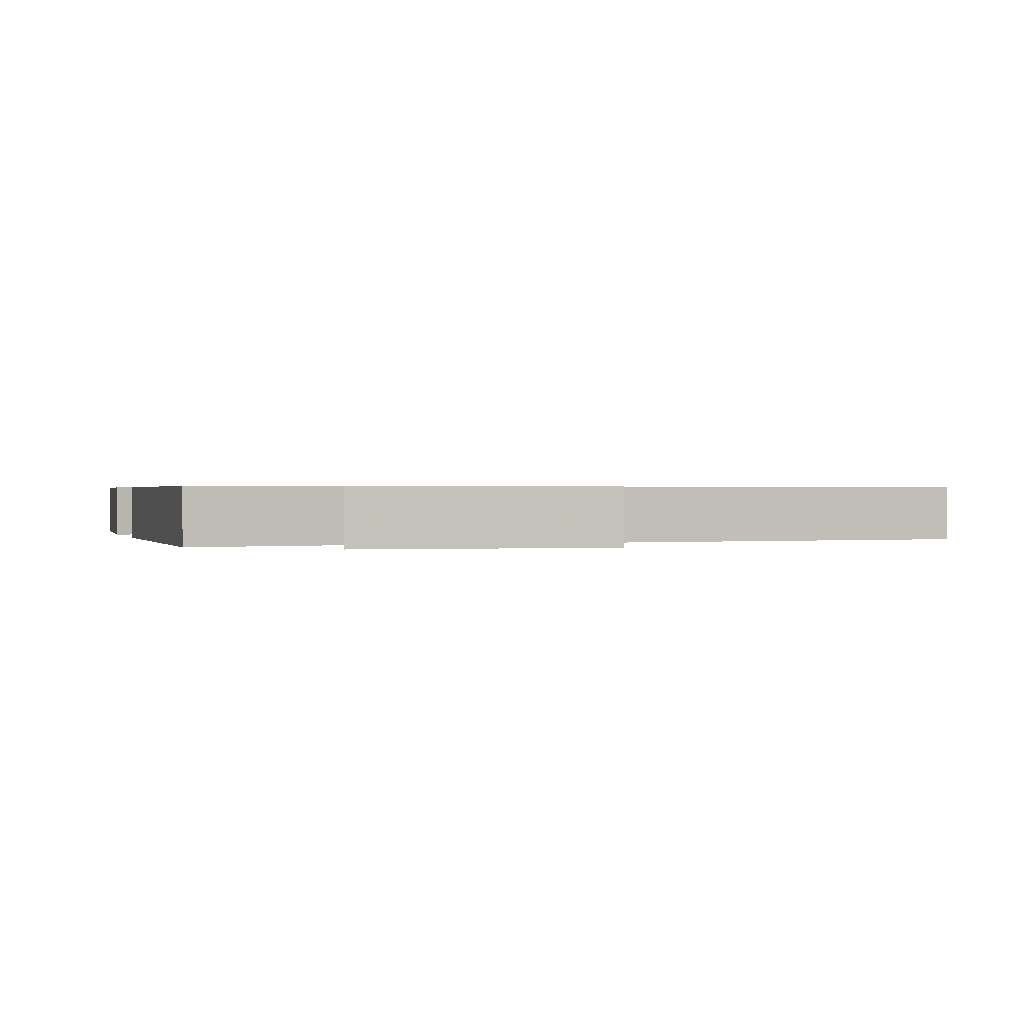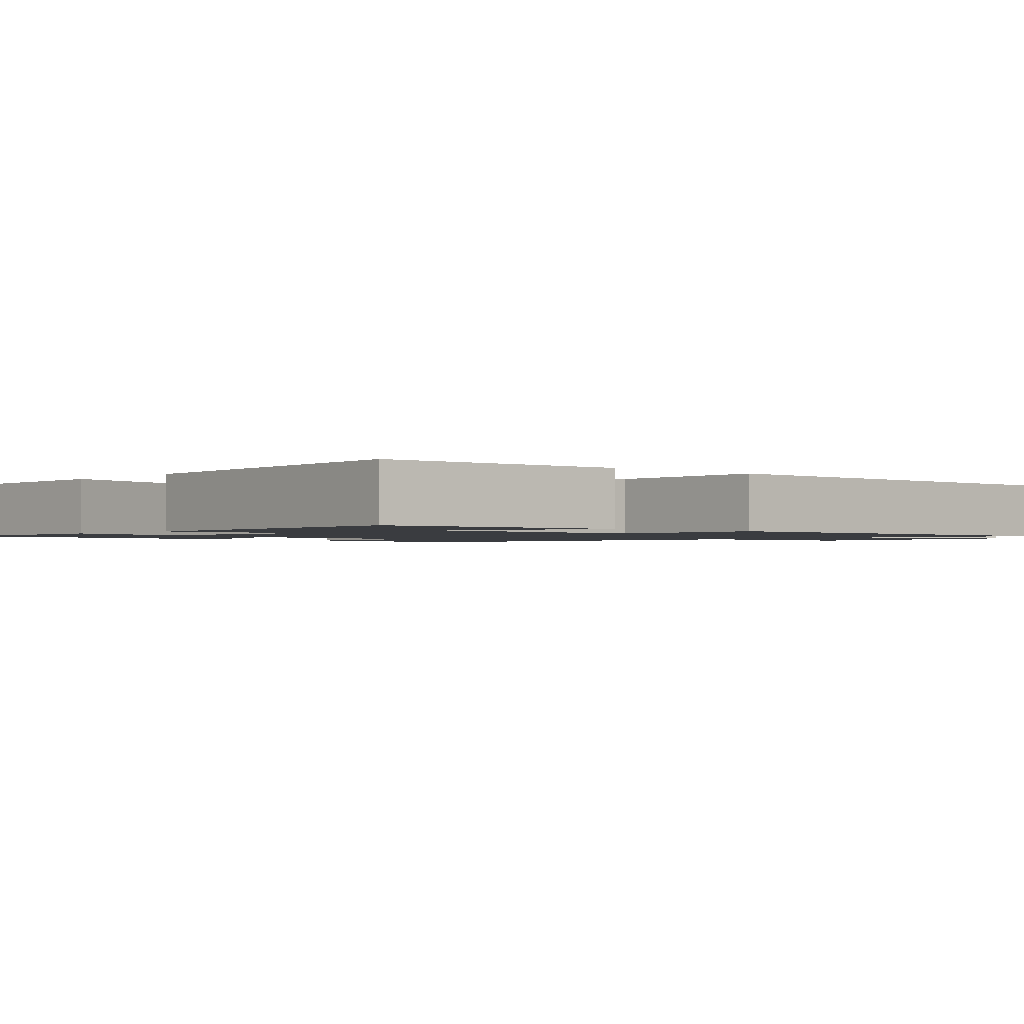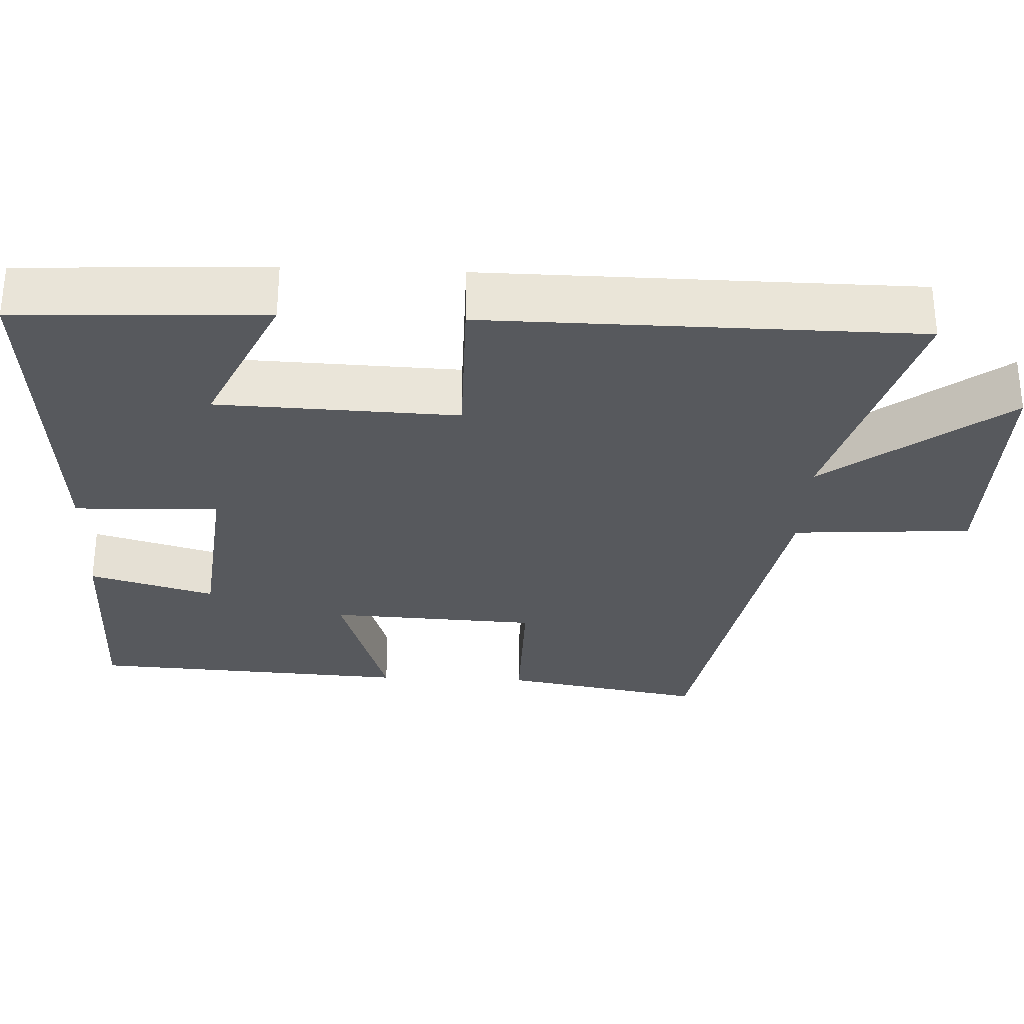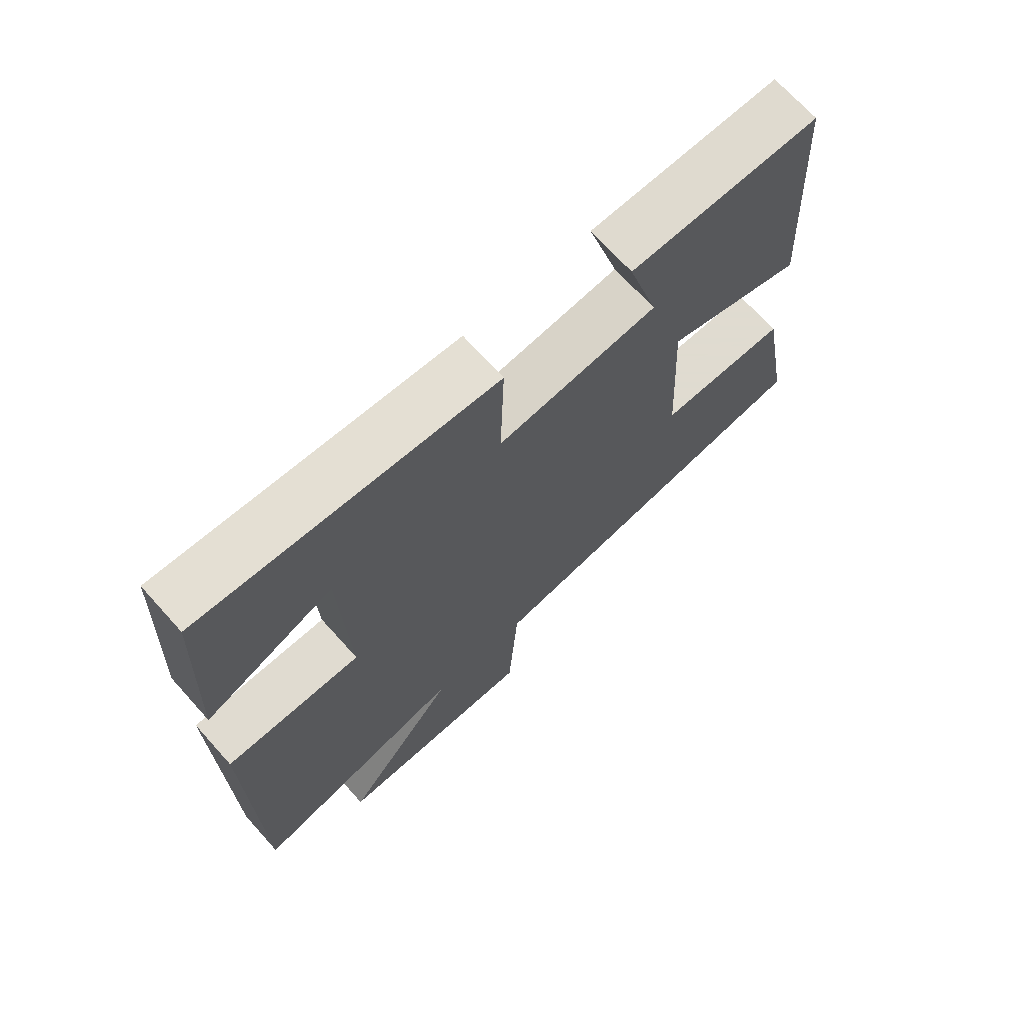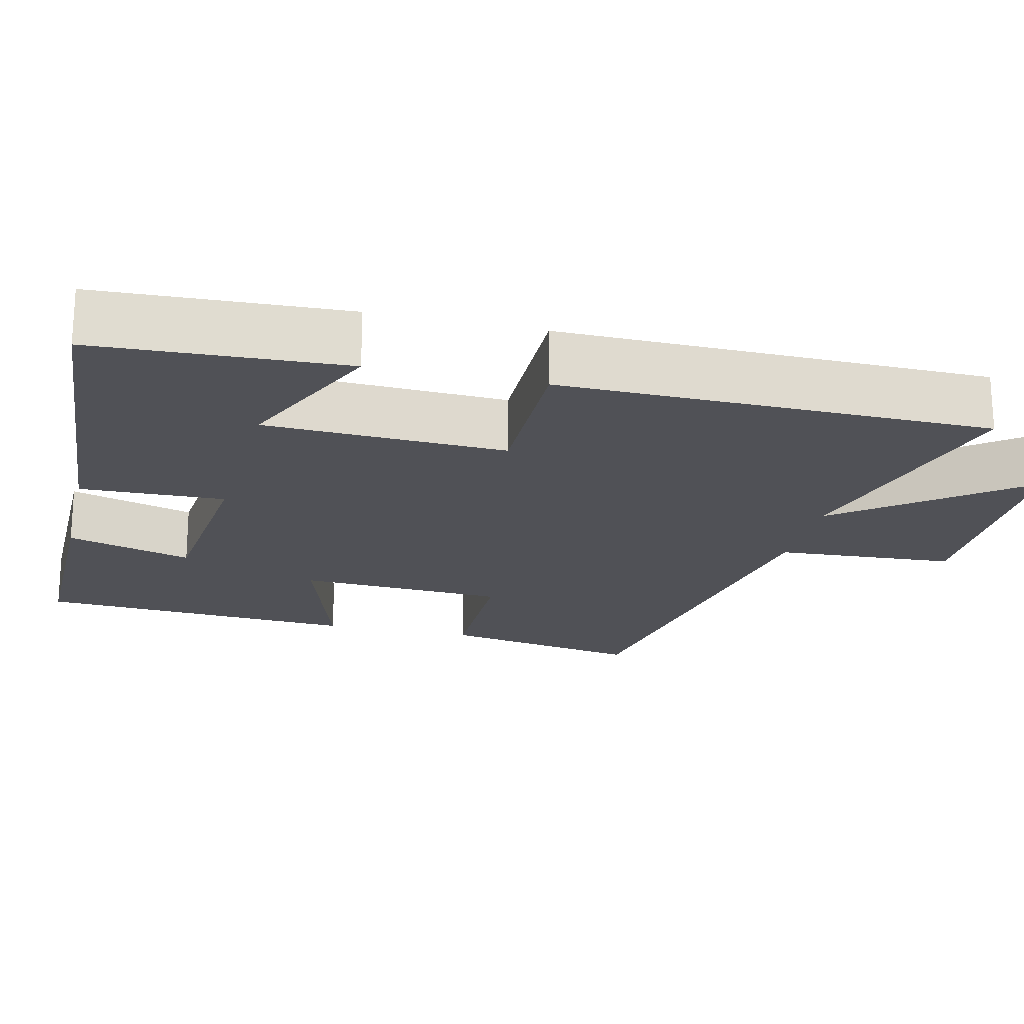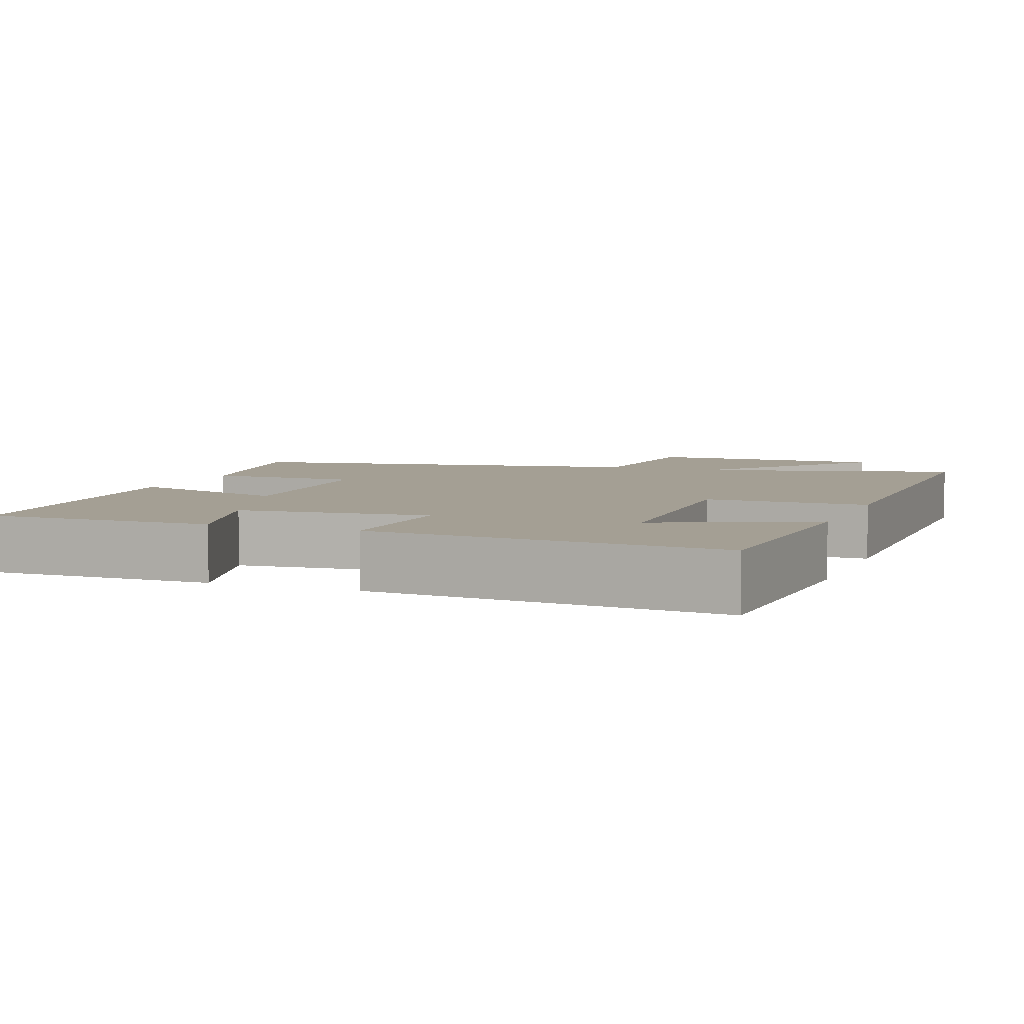
<metadata>
{"format":"obj","ext":"obj","renderer":"f3d","projection":"perspective","resolution":1024,"background":"white","views":[{"elev":0.5,"azim":165.2,"up":"+Y"},{"elev":-1.5,"azim":48.5,"up":"+Y"},{"elev":-29.7,"azim":87.4,"up":"+Y"},{"elev":70.2,"azim":138.0,"up":"+Z"},{"elev":-20.4,"azim":76.6,"up":"+Y"},{"elev":5.6,"azim":21.1,"up":"+Y"}]}
</metadata>
<code>
v -0.548 0.07 -0.404
v -0.5 0.07 -0.135
v -0.299 0.07 -0.135
v -0.285 0.07 0.143
v -0.5 0.07 0.075
v -0.475 0.07 0.503
v -0.178 0.07 0.5
v -0.226 0.07 0.333
v 0.026 0.07 0.307
v 0.02 0.07 0.5
v 0.484 0.07 0.534
v 0.5 0.07 0.203
v 0.296 0.07 0.296
v 0.284 0.07 -0.024
v 0.5 0.07 -0.023
v 0.495 0.07 -0.595
v 0.151 0.07 -0.5
v 0.335 0.07 -0.739
v 0.013 0.07 -0.739
v -0.003 0.07 -0.5
v -0.548 0 -0.404
v -0.5 0 -0.135
v -0.299 0 -0.135
v -0.285 0 0.143
v -0.5 0 0.075
v -0.475 0 0.503
v -0.178 0 0.5
v -0.226 0 0.333
v 0.026 0 0.307
v 0.02 0 0.5
v 0.484 0 0.534
v 0.5 0 0.203
v 0.296 0 0.296
v 0.284 0 -0.024
v 0.5 0 -0.023
v 0.495 0 -0.595
v 0.151 0 -0.5
v 0.335 0 -0.739
v 0.013 0 -0.739
v -0.003 0 -0.5
f 17 18 19 20
f 1 2 3
f 20 1 3
f 17 20 3
f 16 17 3
f 15 16 3
f 14 15 3
f 13 14 3 4
f 10 11 12 13
f 9 10 13
f 9 13 4
f 8 9 4 5
f 5 6 7 8
f 40 39 38 37
f 23 22 21
f 23 21 40
f 23 40 37
f 23 37 36
f 23 36 35
f 23 35 34
f 24 23 34 33
f 33 32 31 30
f 33 30 29
f 24 33 29
f 25 24 29 28
f 28 27 26 25
f 1 21 22 2
f 2 22 23 3
f 3 23 24 4
f 4 24 25 5
f 5 25 26 6
f 6 26 27 7
f 7 27 28 8
f 8 28 29 9
f 9 29 30 10
f 10 30 31 11
f 11 31 32 12
f 12 32 33 13
f 13 33 34 14
f 14 34 35 15
f 15 35 36 16
f 16 36 37 17
f 17 37 38 18
f 18 38 39 19
f 19 39 40 20
f 20 40 21 1

</code>
